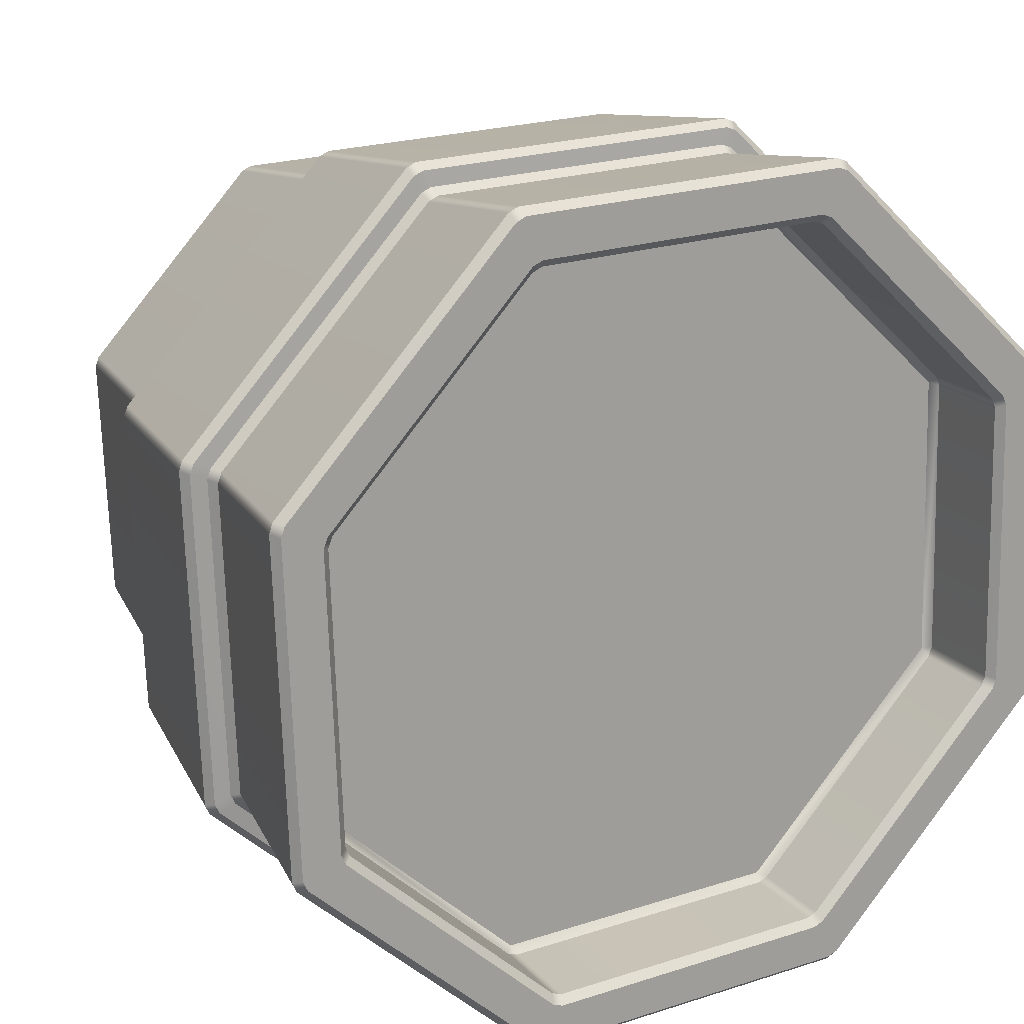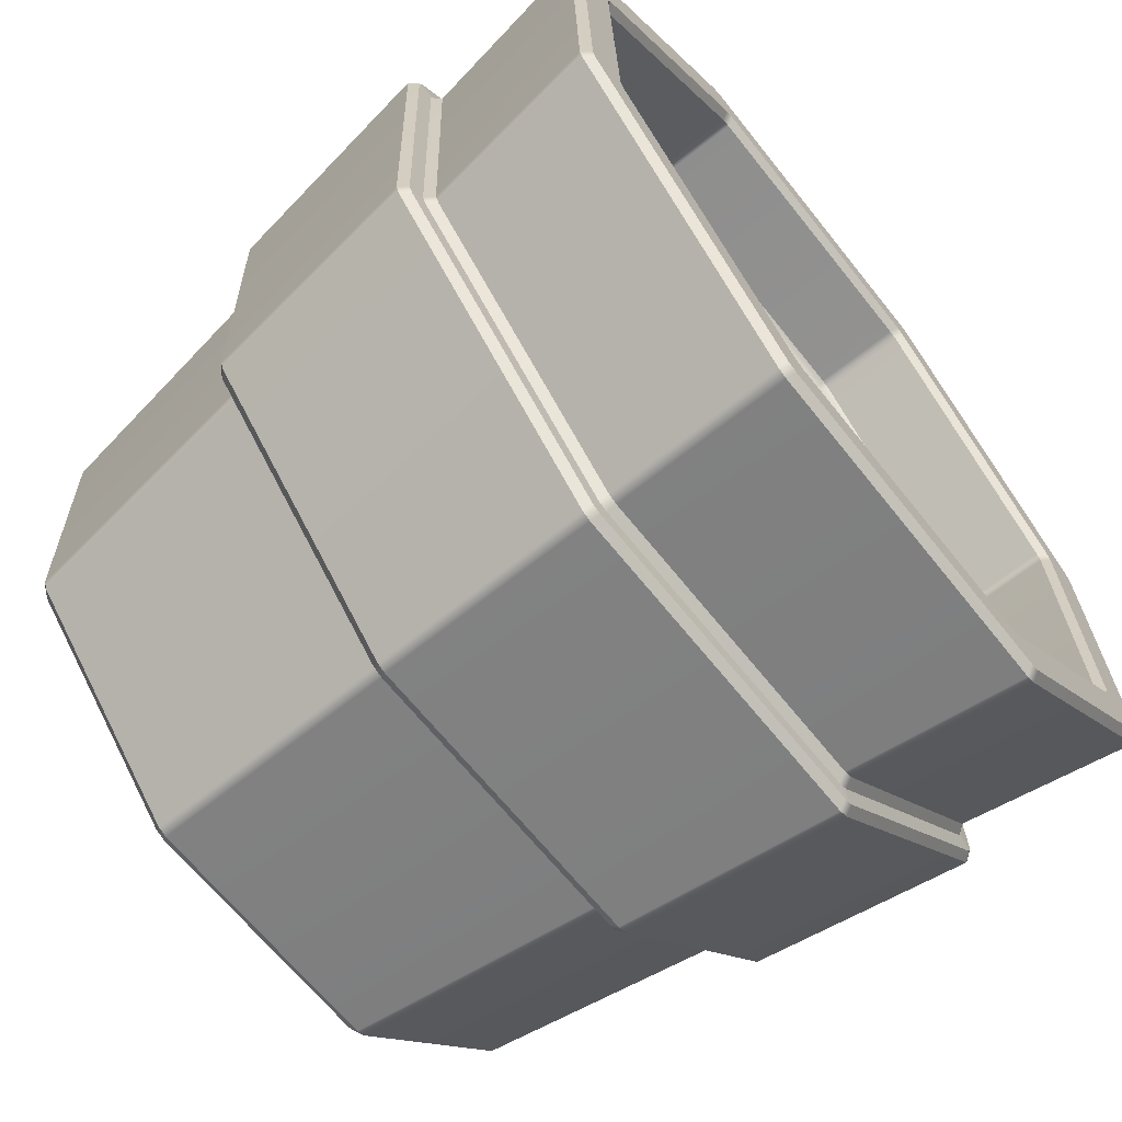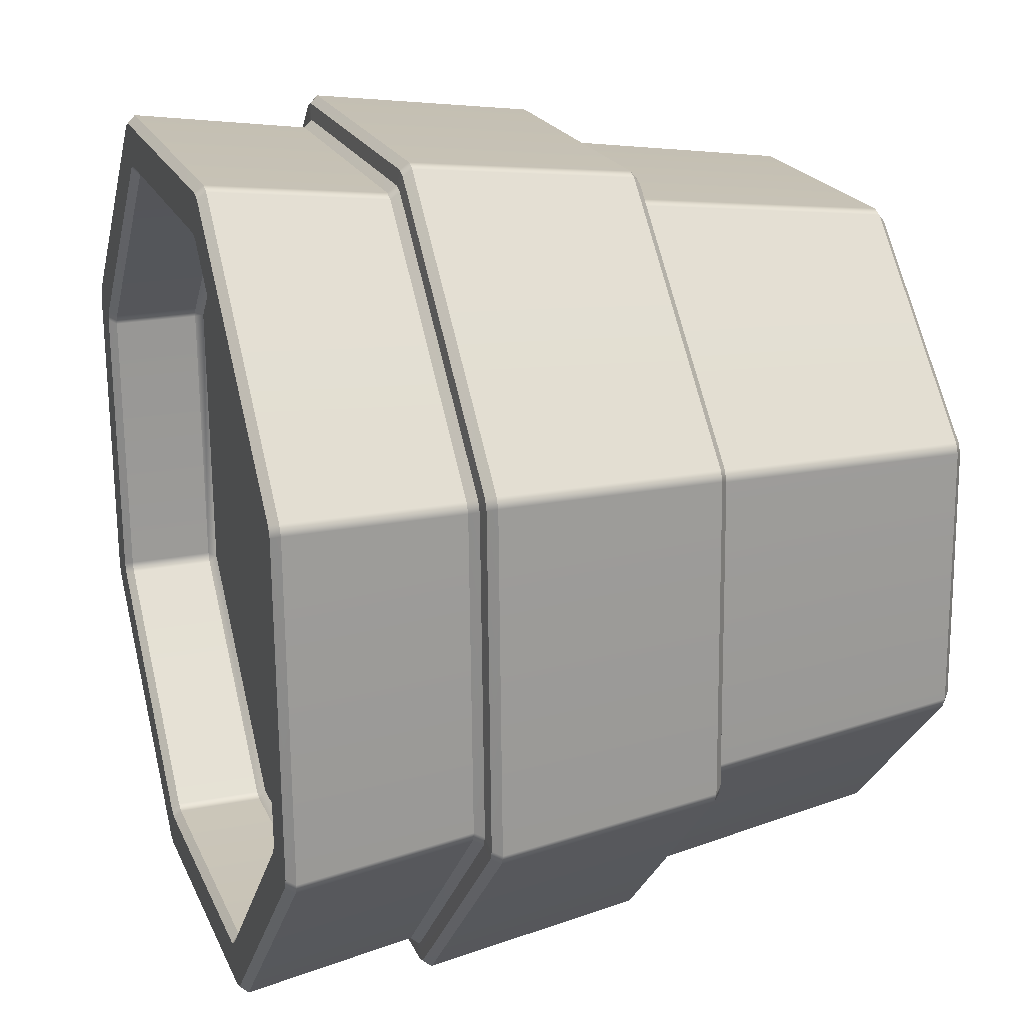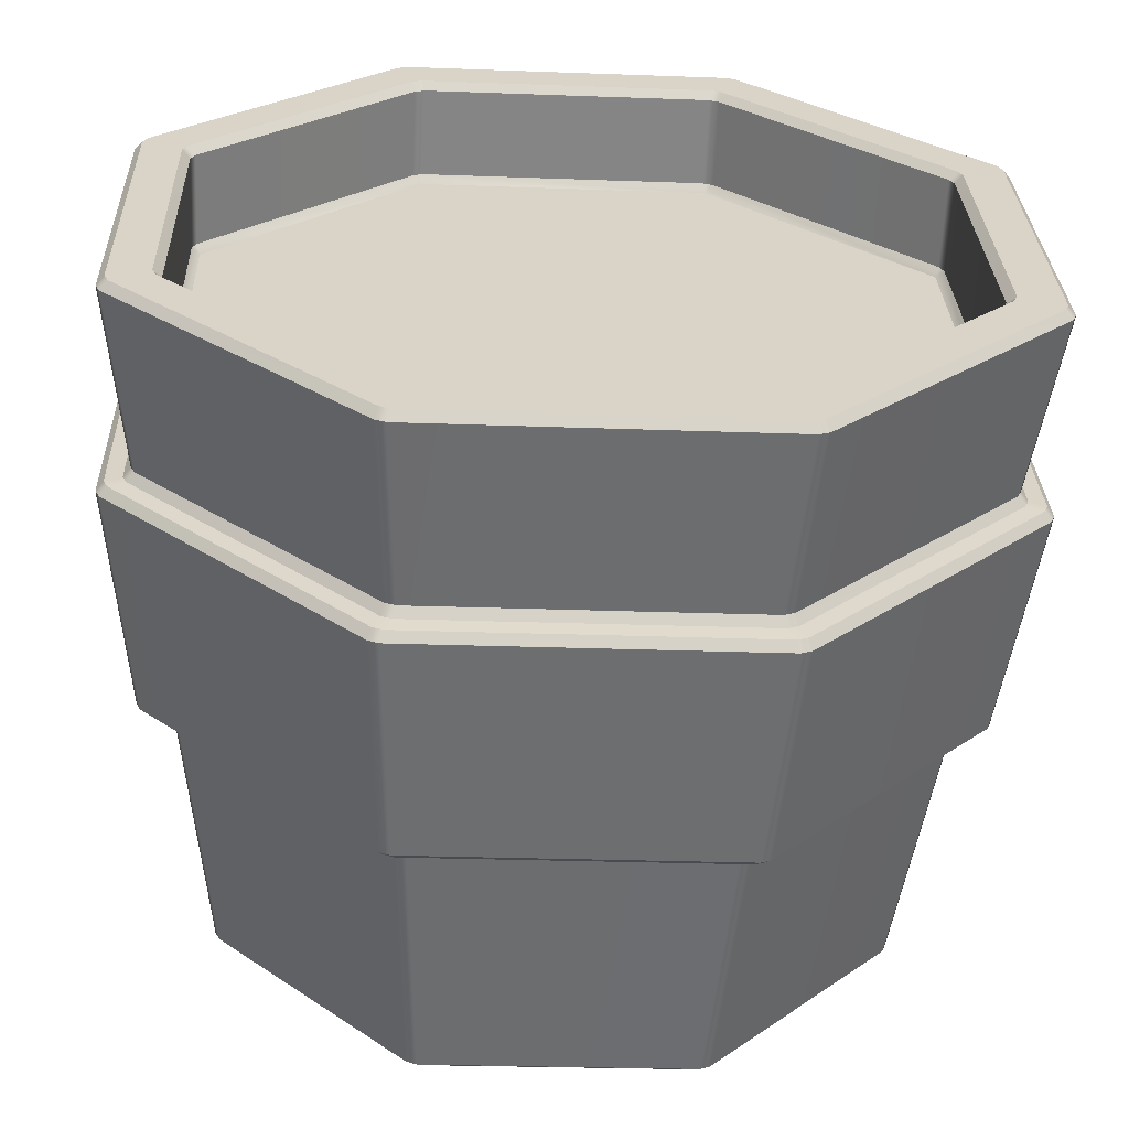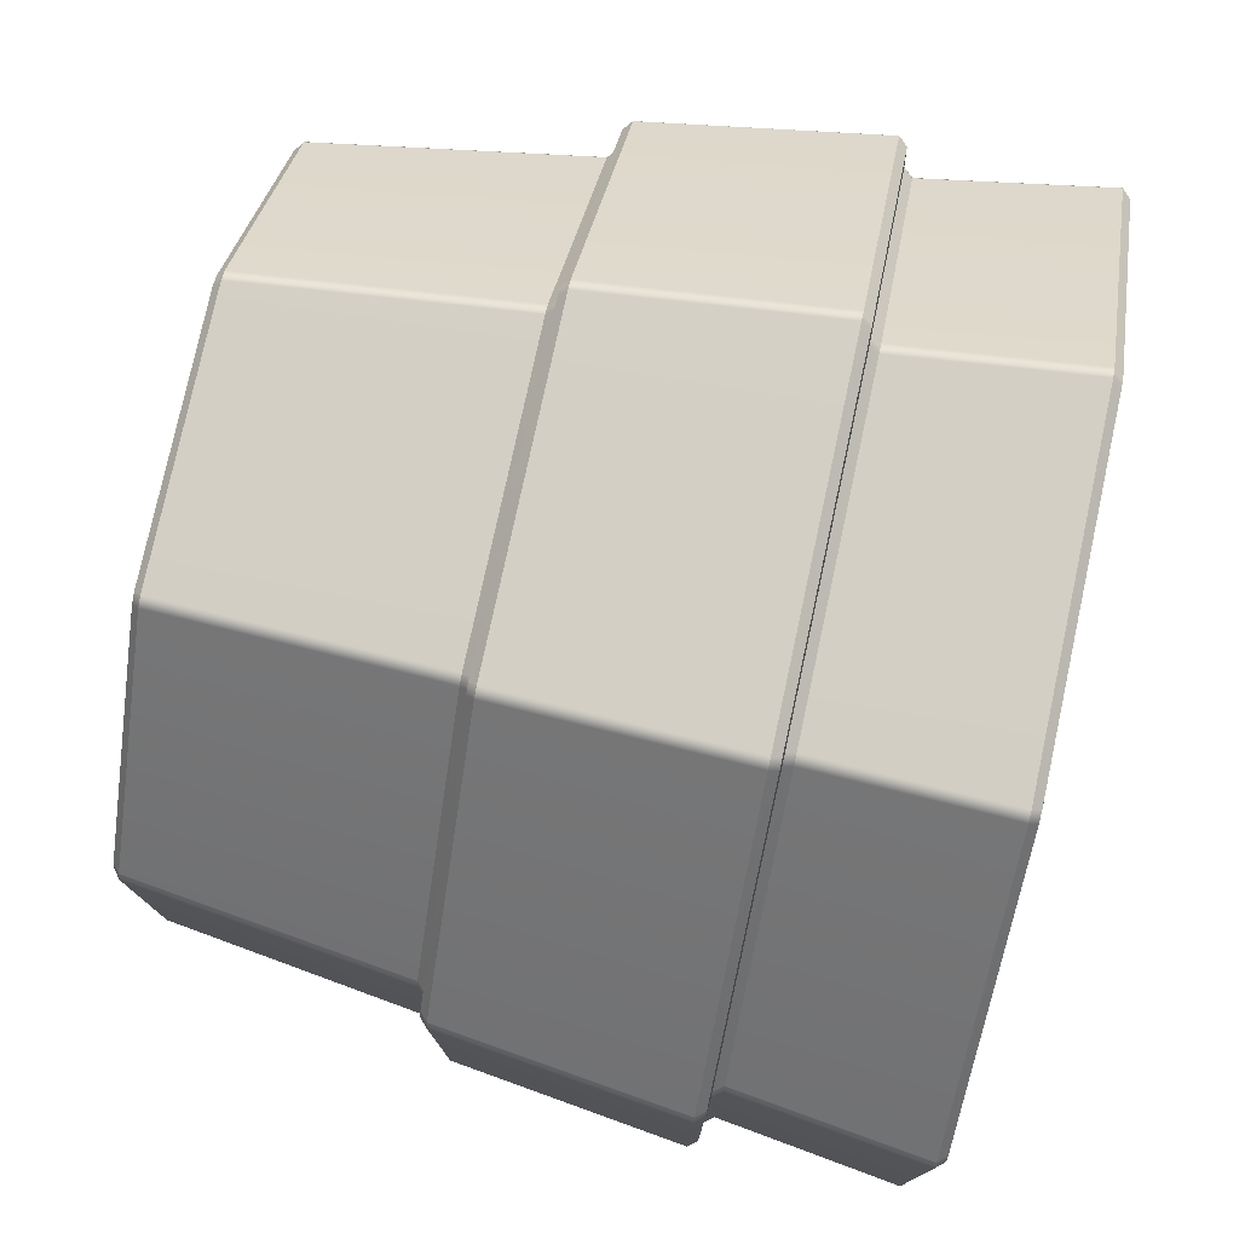
<metadata>
{"format":"obj","ext":"obj","renderer":"f3d","projection":"perspective","resolution":1024,"background":"white","views":[{"elev":18.9,"azim":151.5,"up":"+Z"},{"elev":-67.0,"azim":128.3,"up":"+Z"},{"elev":22.2,"azim":-108.5,"up":"+Z"},{"elev":-61.7,"azim":177.3,"up":"+Z"},{"elev":75.4,"azim":102.2,"up":"+Z"}]}
</metadata>
<code>
g GS_T1_Paola_Cedillo_Rodriguez_01:default1
v -6.564 -0.03667 -0.8094
v -6.558 -0.0263 -0.7975
v -6.573 -0.02634 -0.791
v -6.578 -0.03667 -0.8028
v -6.309 -0.03667 -1.091
v -6.296 -0.0263 -1.086
v -6.302 -0.02634 -1.072
v -6.314 -0.03667 -1.076
v -6.327 -0.03667 -1.471
v -6.315 -0.0263 -1.476
v -6.309 -0.02634 -1.462
v -6.321 -0.03667 -1.456
v -6.609 -0.03667 -1.726
v -6.604 -0.0263 -1.738
v -6.59 -0.02634 -1.732
v -6.594 -0.03667 -1.72
v -6.989 -0.03667 -1.707
v -6.994 -0.0263 -1.719
v -6.98 -0.02634 -1.725
v -6.974 -0.03667 -1.713
v -7.244 -0.03667 -1.425
v -7.256 -0.0263 -1.43
v -7.25 -0.02634 -1.445
v -7.238 -0.03667 -1.44
v -7.225 -0.03667 -1.046
v -7.237 -0.0263 -1.04
v -7.243 -0.02634 -1.055
v -7.231 -0.03667 -1.06
v -6.943 -0.03667 -0.7906
v -6.948 -0.0263 -0.7784
v -6.962 -0.02634 -0.7839
v -6.958 -0.03667 -0.7962
v -6.519 0.9857 -0.6728
v -6.514 0.9738 -0.6624
v -6.5 0.9739 -0.6689
v -6.504 0.9857 -0.6798
v -6.18 0.9857 -1.026
v -6.17 0.9738 -1.022
v -6.164 0.9739 -1.037
v -6.175 0.9857 -1.041
v -6.191 0.9857 -1.515
v -6.18 0.9738 -1.52
v -6.187 0.9739 -1.534
v -6.197 0.9857 -1.53
v -6.544 0.9857 -1.854
v -6.54 0.9738 -1.864
v -6.555 0.9739 -1.87
v -6.559 0.9857 -1.859
v -7.033 0.9857 -1.843
v -7.038 0.9738 -1.854
v -7.052 0.9739 -1.847
v -7.047 0.9857 -1.837
v -7.371 0.9857 -1.491
v -7.382 0.9738 -1.494
v -7.388 0.9739 -1.479
v -7.377 0.9857 -1.476
v -7.361 0.9857 -1.001
v -7.372 0.9738 -0.9963
v -7.365 0.9739 -0.9819
v -7.355 0.9857 -0.9866
v -7.008 0.9857 -0.6623
v -7.012 0.9738 -0.6517
v -6.997 0.9739 -0.6462
v -6.993 0.9857 -0.6569
v -6.545 0.3589 -0.7294
v -6.55 0.3481 -0.7408
v -6.535 0.3482 -0.7474
v -6.53 0.3589 -0.736
v -6.239 0.3589 -1.048
v -6.25 0.3481 -1.052
v -6.245 0.3482 -1.067
v -6.233 0.3589 -1.063
v -6.247 0.3589 -1.489
v -6.259 0.3481 -1.484
v -6.265 0.3482 -1.499
v -6.254 0.3589 -1.504
v -6.566 0.3589 -1.796
v -6.57 0.3481 -1.784
v -6.585 0.3482 -1.789
v -6.581 0.3589 -1.801
v -7.007 0.3589 -1.787
v -7.002 0.3481 -1.775
v -7.017 0.3482 -1.769
v -7.022 0.3589 -1.78
v -7.314 0.3589 -1.468
v -7.302 0.3481 -1.464
v -7.307 0.3482 -1.449
v -7.319 0.3589 -1.453
v -7.305 0.3589 -1.027
v -7.293 0.3481 -1.032
v -7.287 0.3482 -1.018
v -7.298 0.3589 -1.012
v -6.986 0.3589 -0.7207
v -6.982 0.3481 -0.7324
v -6.967 0.3482 -0.7268
v -6.971 0.3589 -0.7151
v -6.79 -0.03667 -1.243
v -6.797 -0.03667 -1.257
v -6.791 -0.03667 -1.272
v -6.777 -0.03667 -1.279
v -6.762 -0.03667 -1.273
v -6.755 -0.03667 -1.259
v -6.761 -0.03667 -1.244
v -6.775 -0.03667 -1.237
v -6.511 0.7088 -0.6936
v -6.515 0.7212 -0.7034
v -6.53 0.7212 -0.6969
v -6.525 0.7088 -0.687
v -6.189 0.7088 -1.046
v -6.2 0.7212 -1.05
v -6.205 0.7212 -1.035
v -6.195 0.7088 -1.032
v -6.212 0.7088 -1.523
v -6.221 0.7212 -1.519
v -6.215 0.7212 -1.504
v -6.205 0.7088 -1.509
v -6.564 0.7088 -1.845
v -6.568 0.7212 -1.835
v -6.553 0.7212 -1.829
v -6.549 0.7088 -1.839
v -7.041 0.7088 -1.823
v -7.037 0.7212 -1.813
v -7.022 0.7212 -1.819
v -7.027 0.7088 -1.829
v -7.363 0.7088 -1.47
v -7.353 0.7212 -1.466
v -7.347 0.7212 -1.481
v -7.357 0.7088 -1.485
v -7.341 0.7088 -0.9931
v -7.331 0.7212 -0.9975
v -7.337 0.7212 -1.012
v -7.347 0.7088 -1.008
v -6.988 0.7088 -0.6715
v -6.984 0.7212 -0.6816
v -6.999 0.7212 -0.6872
v -7.003 0.7088 -0.6771
v -6.535 0.3605 -0.7072
v -6.52 0.3605 -0.7138
v -6.515 0.3713 -0.7023
v -6.529 0.3713 -0.6958
v -6.198 0.3713 -1.05
v -6.204 0.3712 -1.035
v -6.216 0.3605 -1.039
v -6.21 0.3605 -1.054
v -6.166 0.7071 -1.038
v -6.171 0.7071 -1.023
v -6.161 0.6948 -1.019
v -6.156 0.6948 -1.034
v -6.51 0.6948 -0.6541
v -6.496 0.6949 -0.6606
v -6.501 0.7071 -0.6706
v -6.515 0.7071 -0.664
v -6.22 0.3713 -1.519
v -6.214 0.3712 -1.505
v -6.225 0.3605 -1.5
v -6.232 0.3605 -1.514
v -6.189 0.7071 -1.534
v -6.182 0.7071 -1.519
v -6.172 0.6948 -1.524
v -6.179 0.6948 -1.538
v -6.568 0.3713 -1.836
v -6.553 0.3712 -1.83
v -6.557 0.3605 -1.818
v -6.572 0.3605 -1.824
v -6.555 0.7071 -1.868
v -6.541 0.7071 -1.863
v -6.537 0.6948 -1.873
v -6.552 0.6948 -1.879
v -7.037 0.3713 -1.814
v -7.023 0.3712 -1.82
v -7.017 0.3605 -1.809
v -7.032 0.3605 -1.802
v -7.052 0.7071 -1.846
v -7.037 0.7071 -1.852
v -7.042 0.6948 -1.862
v -7.056 0.6948 -1.856
v -7.354 0.3713 -1.467
v -7.348 0.3712 -1.481
v -7.336 0.3605 -1.477
v -7.342 0.3605 -1.462
v -7.386 0.7071 -1.479
v -7.381 0.7071 -1.494
v -7.391 0.6948 -1.497
v -7.397 0.6948 -1.483
v -7.332 0.3713 -0.9971
v -7.338 0.3712 -1.011
v -7.327 0.3605 -1.017
v -7.32 0.3605 -1.002
v -7.364 0.7071 -0.9826
v -7.37 0.7071 -0.9971
v -7.38 0.6948 -0.9925
v -7.374 0.6948 -0.9781
v -6.984 0.3713 -0.6805
v -6.999 0.3712 -0.686
v -6.995 0.3605 -0.6978
v -6.98 0.3605 -0.6922
v -6.997 0.7071 -0.6479
v -7.012 0.7071 -0.6535
v -7.015 0.6948 -0.6432
v -7.001 0.6948 -0.6377
v -6.249 0.9745 -1.054
v -6.238 0.9857 -1.05
v -6.232 0.9857 -1.064
v -6.243 0.9745 -1.069
v -6.257 0.9745 -1.486
v -6.246 0.9857 -1.491
v -6.253 0.9857 -1.505
v -6.264 0.9745 -1.5
v -6.568 0.9745 -1.785
v -6.564 0.9857 -1.796
v -6.579 0.9857 -1.802
v -6.583 0.9745 -1.791
v -7 0.9745 -1.777
v -7.005 0.9857 -1.788
v -7.02 0.9857 -1.781
v -7.014 0.9745 -1.77
v -7.299 0.9745 -1.465
v -7.311 0.9857 -1.47
v -7.316 0.9857 -1.455
v -7.305 0.9745 -1.451
v -7.291 0.9745 -1.034
v -7.302 0.9857 -1.029
v -7.295 0.9857 -1.014
v -7.284 0.9745 -1.019
v -6.98 0.9745 -0.7344
v -6.984 0.9857 -0.7232
v -6.969 0.9857 -0.7175
v -6.965 0.9745 -0.7289
v -6.548 0.9745 -0.7429
v -6.543 0.9857 -0.7318
v -6.529 0.9857 -0.7382
v -6.534 0.9745 -0.7494
v -6.249 0.845 -1.054
v -6.243 0.8451 -1.069
v -6.254 0.8336 -1.064
v -6.268 0.8336 -1.49
v -6.257 0.845 -1.486
v -6.264 0.845 -1.5
v -6.579 0.8336 -1.78
v -6.568 0.845 -1.785
v -6.583 0.845 -1.791
v -7.004 0.8336 -1.766
v -7 0.845 -1.777
v -7.015 0.845 -1.77
v -7.294 0.8336 -1.455
v -7.299 0.845 -1.466
v -7.305 0.845 -1.45
v -7.28 0.8336 -1.03
v -7.291 0.845 -1.034
v -7.284 0.845 -1.019
v -6.969 0.8336 -0.7394
v -6.98 0.845 -0.7345
v -6.965 0.845 -0.7289
v -6.544 0.8336 -0.7537
v -6.548 0.845 -0.7429
v -6.534 0.845 -0.7495
g GS_T1_Paola_Cedillo_Rodriguez_01:cubo_agua3 GS_T1_Paola_Cedillo_Rodriguez_01:polySurface410 GS_T1_Paola_Cedillo_Rodriguez_01:polySurface523 polySurface381 GS_T1_Paola_Cedillo_Rodriguez_01:polySurface1
f 1 4 104 103
f 2 1 8 7
f 3 2 67 66
f 4 3 30 29
f 5 8 103 102
f 6 5 12 11
f 7 6 71 70
f 9 12 102 101
f 10 9 16 15
f 11 10 75 74
f 13 16 101 100
f 14 13 20 19
f 15 14 79 78
f 17 20 100 99
f 18 17 24 23
f 19 18 83 82
f 21 24 99 98
f 22 21 28 27
f 23 22 87 86
f 25 28 98 97
f 26 25 32 31
f 27 26 91 90
f 29 32 97 104
f 31 30 95 94
f 33 36 231 230
f 34 33 64 63
f 35 34 107 106
f 36 35 38 37
f 37 40 203 202
f 39 38 111 110
f 40 39 42 41
f 41 44 207 206
f 43 42 115 114
f 44 43 46 45
f 45 48 211 210
f 47 46 119 118
f 48 47 50 49
f 49 52 215 214
f 51 50 123 122
f 52 51 54 53
f 53 56 219 218
f 55 54 127 126
f 56 55 58 57
f 57 60 223 222
f 59 58 131 130
f 60 59 62 61
f 61 64 227 226
f 63 62 135 134
f 65 68 138 137
f 66 65 96 95
f 68 67 70 69
f 69 72 144 143
f 72 71 74 73
f 73 76 156 155
f 76 75 78 77
f 77 80 164 163
f 80 79 82 81
f 81 84 172 171
f 84 83 86 85
f 85 88 180 179
f 88 87 90 89
f 89 92 188 187
f 92 91 94 93
f 93 96 196 195
f 105 108 152 151
f 106 105 112 111
f 108 107 134 133
f 109 112 146 145
f 110 109 116 115
f 113 116 158 157
f 114 113 120 119
f 117 120 166 165
f 118 117 124 123
f 121 124 174 173
f 122 121 128 127
f 125 128 182 181
f 126 125 132 131
f 129 132 190 189
f 130 129 136 135
f 133 136 198 197
f 137 140 193 196
f 139 138 143 142
f 140 139 150 149
f 141 144 155 154
f 142 141 148 147
f 145 148 159 158
f 147 146 151 150
f 149 152 197 200
f 153 156 163 162
f 154 153 160 159
f 157 160 167 166
f 161 164 171 170
f 162 161 168 167
f 165 168 175 174
f 169 172 179 178
f 170 169 176 175
f 173 176 183 182
f 177 180 187 186
f 178 177 184 183
f 181 184 191 190
f 185 188 195 194
f 186 185 192 191
f 189 192 199 198
f 194 193 200 199
f 201 204 234 233
f 202 201 232 231
f 204 203 206 205
f 205 208 238 237
f 208 207 210 209
f 209 212 241 240
f 212 211 214 213
f 213 216 244 243
f 216 215 218 217
f 217 220 247 246
f 220 219 222 221
f 221 224 250 249
f 224 223 226 225
f 225 228 253 252
f 228 227 230 229
f 229 232 256 255
f 233 235 254 256
f 235 234 237 236
f 236 238 240 239
f 239 241 243 242
f 242 244 246 245
f 245 247 249 248
f 248 250 252 251
f 251 253 255 254
f 106 111 38 35
f 110 115 42 39
f 114 119 46 43
f 118 123 50 47
f 122 127 54 51
f 126 131 58 55
f 130 135 62 59
f 134 107 34 63
f 8 1 103
f 12 5 102
f 16 9 101
f 20 13 100
f 24 17 99
f 28 21 98
f 32 25 97
f 4 29 104
f 139 142 147 150
f 141 154 159 148
f 153 162 167 160
f 161 170 175 168
f 169 178 183 176
f 177 186 191 184
f 185 194 199 192
f 193 140 149 200
f 2 7 70 67
f 6 11 74 71
f 10 15 78 75
f 14 19 82 79
f 18 23 86 83
f 22 27 90 87
f 26 31 94 91
f 30 3 66 95
f 68 69 143 138
f 112 105 151 146
f 72 73 155 144
f 116 109 145 158
f 76 77 163 156
f 120 113 157 166
f 80 81 171 164
f 124 117 165 174
f 84 85 179 172
f 128 121 173 182
f 88 89 187 180
f 132 125 181 190
f 92 93 195 188
f 136 129 189 198
f 96 65 137 196
f 108 133 197 152
f 235 236 239 242 245 248 251 254
f 40 41 206 203
f 44 45 210 207
f 48 49 214 211
f 52 53 218 215
f 56 57 222 219
f 60 61 226 223
f 64 33 230 227
f 36 37 202 231
f 204 205 237 234
f 208 209 240 238
f 212 213 243 241
f 216 217 246 244
f 220 221 249 247
f 224 225 252 250
f 228 229 255 253
f 232 201 233 256
f 1 2 3 4
f 5 6 7 8
f 9 10 11 12
f 13 14 15 16
f 17 18 19 20
f 21 22 23 24
f 25 26 27 28
f 29 30 31 32
f 33 34 35 36
f 37 38 39 40
f 41 42 43 44
f 45 46 47 48
f 49 50 51 52
f 53 54 55 56
f 57 58 59 60
f 61 62 63 64
f 65 66 67 68
f 69 70 71 72
f 73 74 75 76
f 77 78 79 80
f 81 82 83 84
f 85 86 87 88
f 89 90 91 92
f 93 94 95 96
f 97 98 99 100 101 102 103 104
f 105 106 107 108
f 109 110 111 112
f 113 114 115 116
f 117 118 119 120
f 121 122 123 124
f 125 126 127 128
f 129 130 131 132
f 133 134 135 136
f 137 138 139 140
f 141 142 143 144
f 145 146 147 148
f 149 150 151 152
f 153 154 155 156
f 157 158 159 160
f 161 162 163 164
f 165 166 167 168
f 169 170 171 172
f 173 174 175 176
f 177 178 179 180
f 181 182 183 184
f 185 186 187 188
f 189 190 191 192
f 193 194 195 196
f 197 198 199 200
f 201 202 203 204
f 205 206 207 208
f 209 210 211 212
f 213 214 215 216
f 217 218 219 220
f 221 222 223 224
f 225 226 227 228
f 229 230 231 232
f 233 234 235
f 236 237 238
f 239 240 241
f 242 243 244
f 245 246 247
f 248 249 250
f 251 252 253
f 254 255 256

</code>
